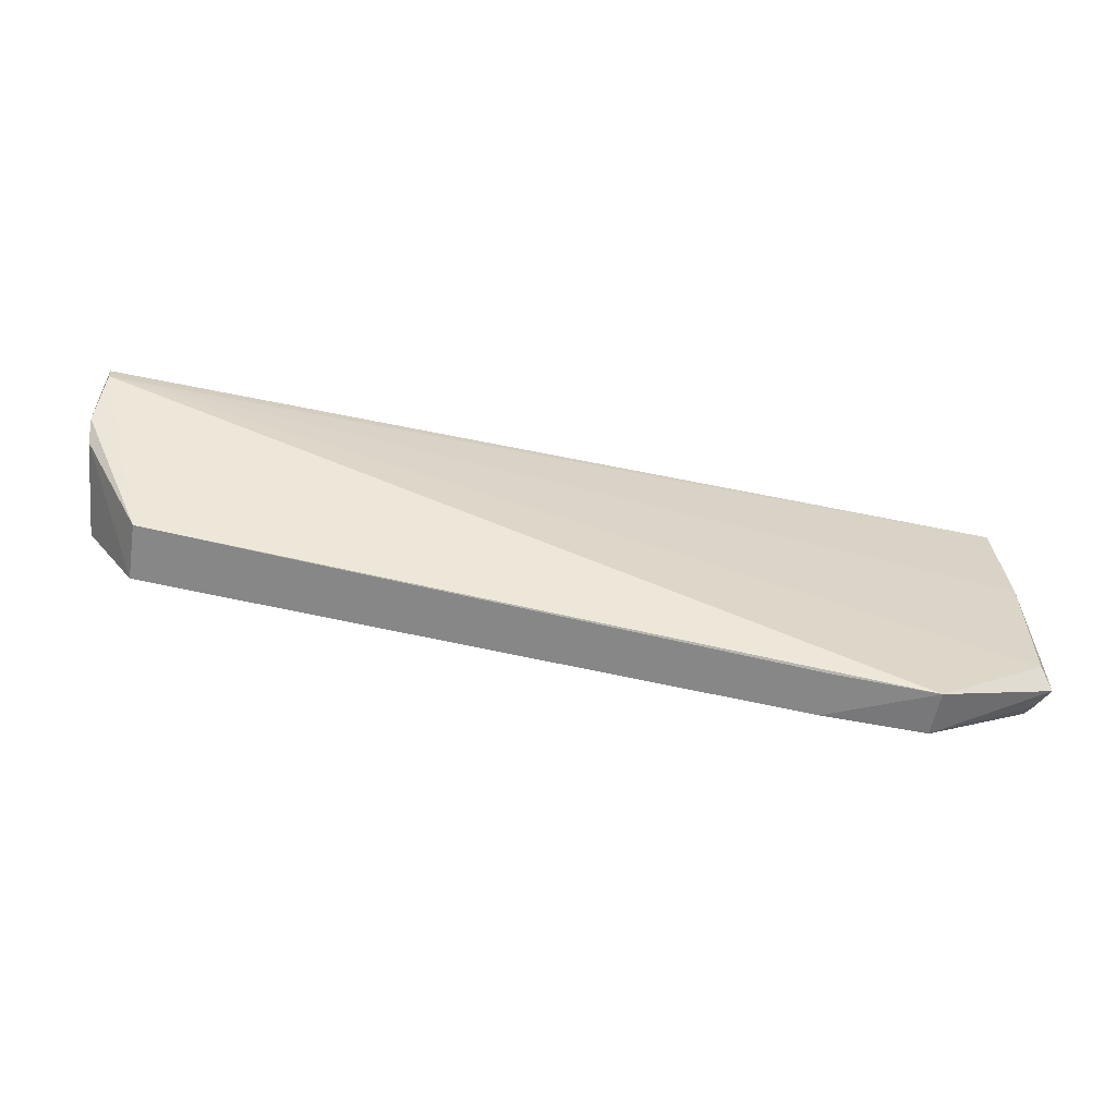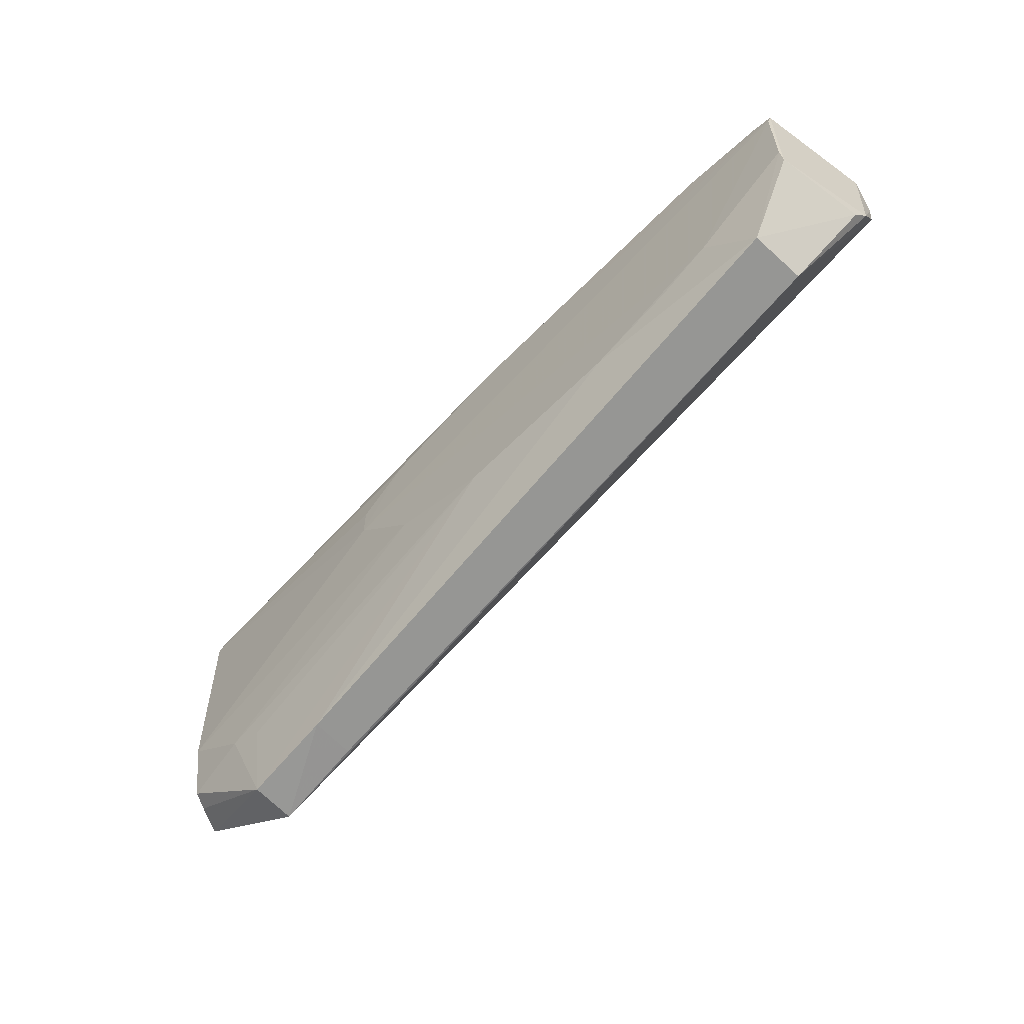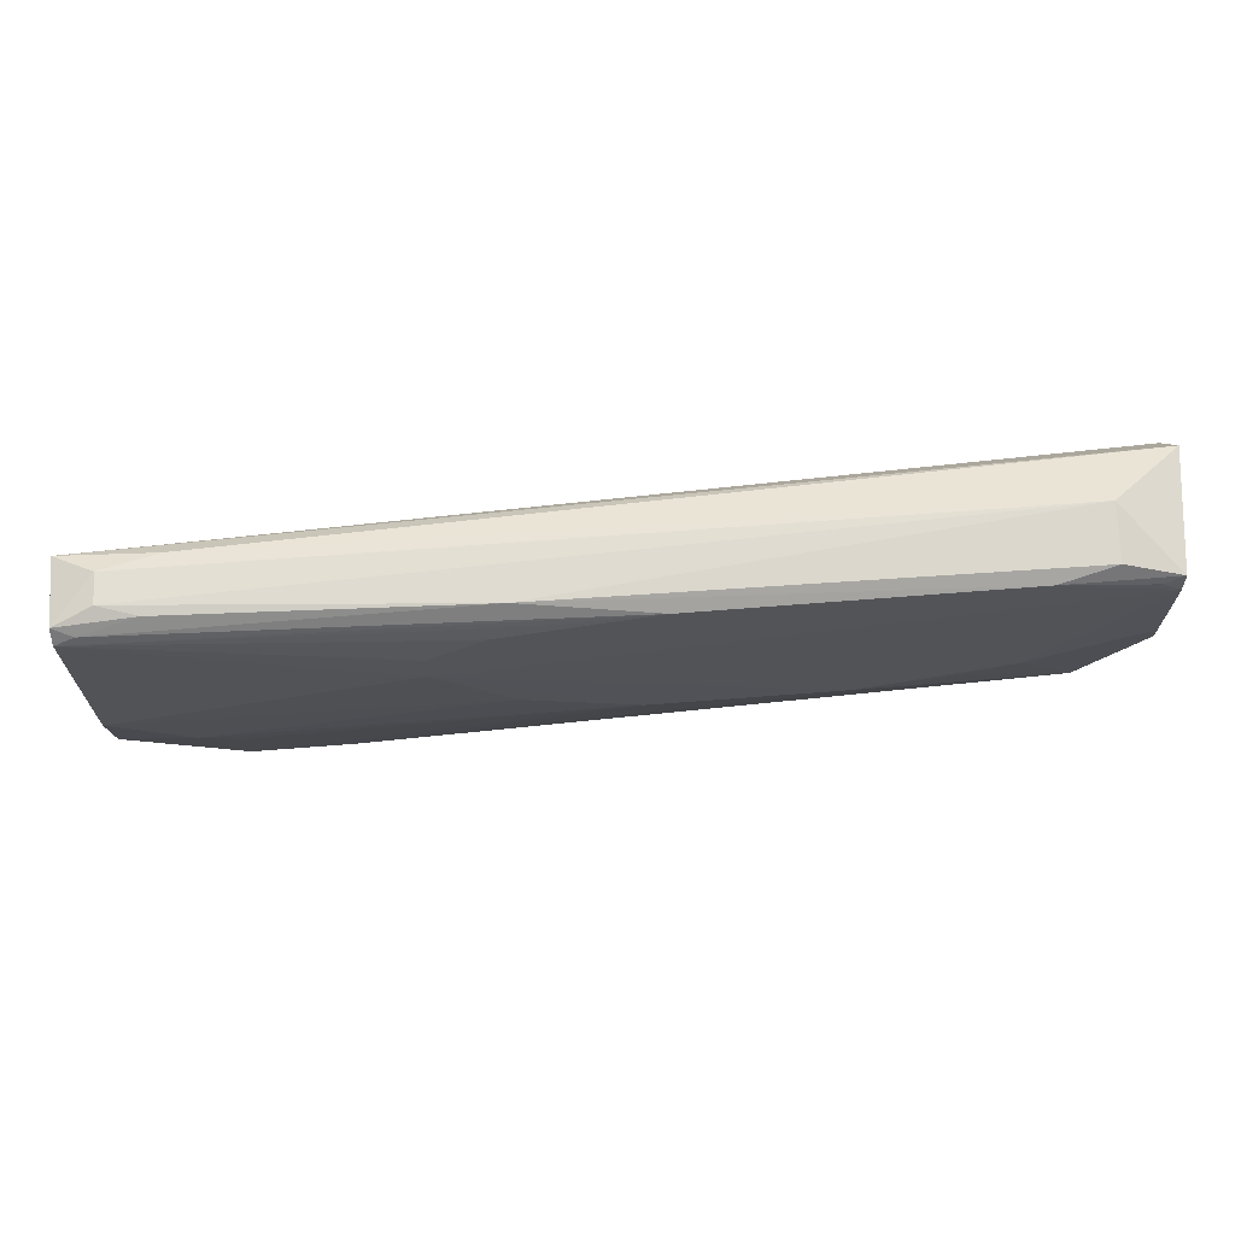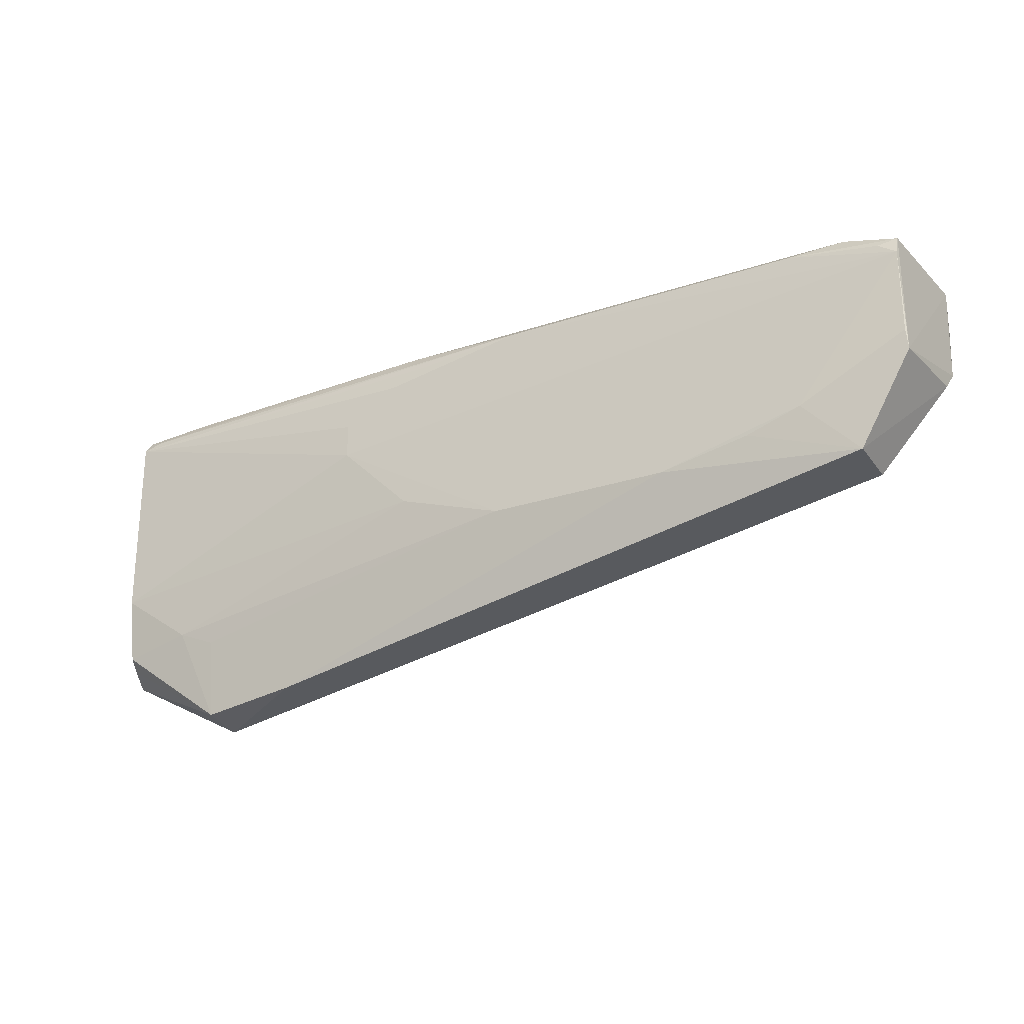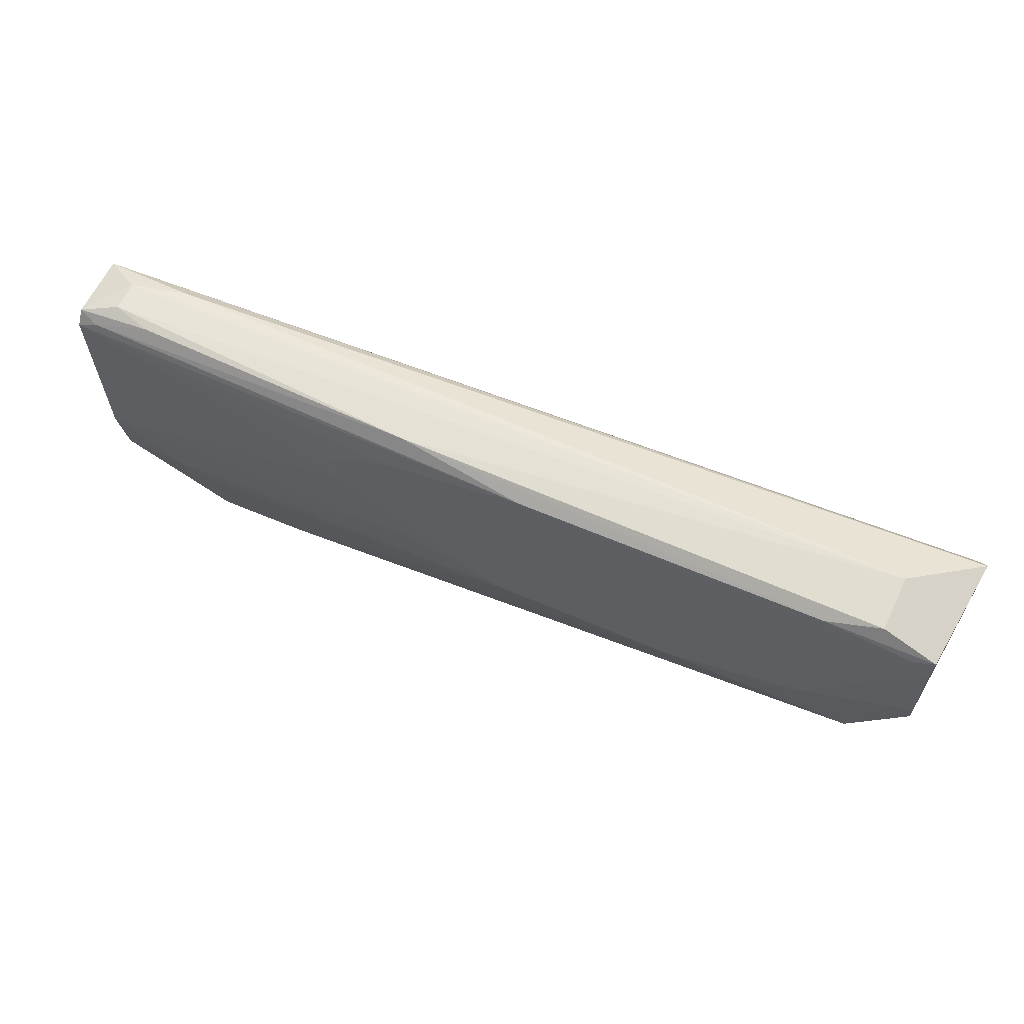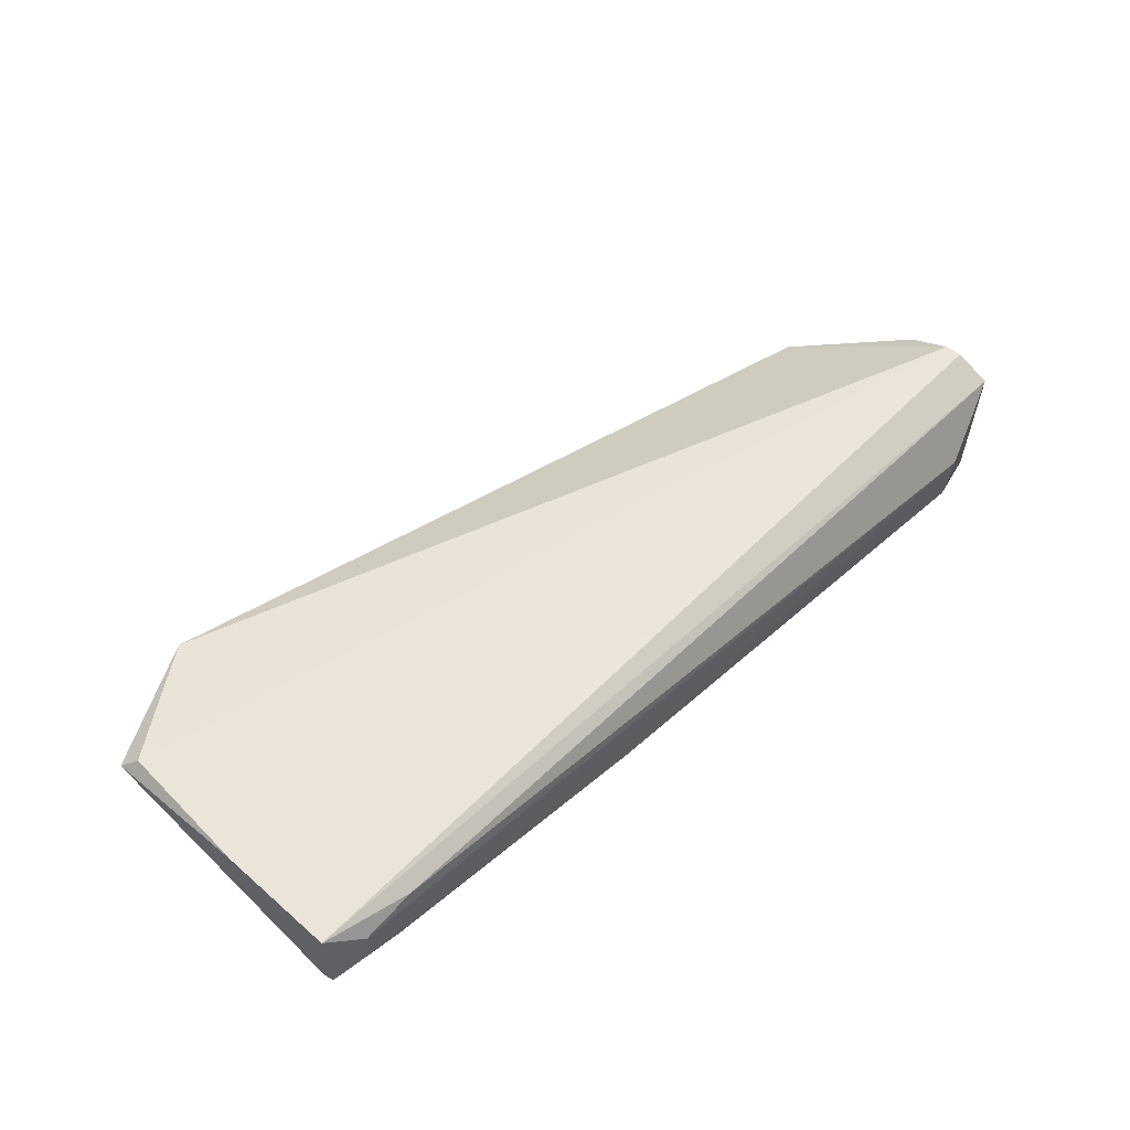
<metadata>
{"format":"obj","ext":"obj","renderer":"f3d","projection":"perspective","resolution":1024,"background":"white","views":[{"elev":-64.5,"azim":170.6,"up":"+Z"},{"elev":-58.8,"azim":46.5,"up":"+Z"},{"elev":67.4,"azim":-4.4,"up":"+Z"},{"elev":-26.2,"azim":27.6,"up":"+Z"},{"elev":62.4,"azim":23.7,"up":"+Z"},{"elev":51.7,"azim":-43.9,"up":"+Y"}]}
</metadata>
<code>
v 0.0474 -0.0582 0.1179
v 0.0533 -0.06483 0.1153
v 0.0474 -0.05817 0.09141
v -0.03532 -0.05645 0.07698
v -0.04707 -0.06262 0.1164
v 0.0473 -0.06444 0.09161
v 0.05405 -0.0496 0.1096
v 0.04722 -0.06411 0.1173
v -0.02424 -0.06189 0.07898
v -0.01493 -0.06549 0.1056
v -0.04716 -0.05544 0.1159
v 0.05487 -0.05189 0.1151
v 0.05438 -0.05447 0.1021
v 0.007212 -0.06533 0.1161
v -0.04303 -0.06119 0.1174
v -0.02462 -0.05696 0.07876
v -0.04715 -0.06231 0.08654
v 0.04125 -0.06535 0.09776
v -0.04735 -0.05633 0.08603
v -0.03704 -0.05648 0.1172
v 0.05428 -0.04969 0.1114
v 0.05472 -0.05265 0.1043
v 0.05333 -0.06504 0.1016
v 0.04129 -0.06529 0.1163
v -0.04707 -0.06373 0.1149
v -0.006898 -0.06375 0.1174
v -0.043 -0.05795 0.1174
v -0.0352 -0.06142 0.0776
v 0.005164 -0.06536 0.09368
v -0.04778 -0.0557 0.1023
v -0.0486 -0.05802 0.08425
v 0.05317 -0.06528 0.1038
v 0.05319 -0.06535 0.1134
v -0.04499 -0.06339 0.1157
v -0.008862 -0.06538 0.1133
v -0.04718 -0.06345 0.09368
v -0.03895 -0.06243 0.1171
v 0.0252 -0.06537 0.09371
v -0.04761 -0.06074 0.08544
v 0.05117 -0.06527 0.1148
v -0.01492 -0.06542 0.1095
v -0.004849 -0.06517 0.1151
v -0.00689 -0.06538 0.0977
v -0.03903 -0.06328 0.08791
v 0.03521 -0.06533 0.09575
v -0.03478 -0.06311 0.08617
f 7 3 4
f 8 2 1
f 9 3 6
f 12 1 2
f 13 6 3
f 16 9 4
f 16 4 3
f 16 3 9
f 19 7 4
f 20 12 11
f 20 1 12
f 21 7 11
f 21 11 12
f 22 13 3
f 22 3 7
f 22 7 21
f 22 21 12
f 23 6 13
f 23 13 22
f 23 22 12
f 23 12 2
f 24 2 8
f 26 8 1
f 26 1 15
f 26 24 8
f 26 14 24
f 27 11 5
f 27 5 15
f 27 20 11
f 27 15 1
f 27 1 20
f 28 4 9
f 29 28 9
f 30 11 7
f 30 7 19
f 31 19 4
f 31 30 19
f 31 25 5
f 31 5 11
f 31 11 30
f 31 4 28
f 32 18 6
f 32 6 23
f 33 24 14
f 33 10 18
f 33 18 32
f 33 32 23
f 33 23 2
f 34 25 14
f 34 5 25
f 34 14 26
f 35 33 14
f 35 10 33
f 36 10 25
f 36 31 17
f 36 25 31
f 37 26 15
f 37 15 5
f 37 34 26
f 37 5 34
f 38 18 10
f 38 10 29
f 38 29 9
f 38 9 6
f 39 31 28
f 39 28 17
f 39 17 31
f 40 33 2
f 40 2 24
f 40 24 33
f 41 35 25
f 41 25 10
f 41 10 35
f 42 35 14
f 42 14 25
f 42 25 35
f 43 29 10
f 43 10 36
f 44 36 17
f 44 17 28
f 44 43 36
f 44 29 43
f 45 38 6
f 45 6 18
f 45 18 38
f 46 44 28
f 46 28 29
f 46 29 44

</code>
